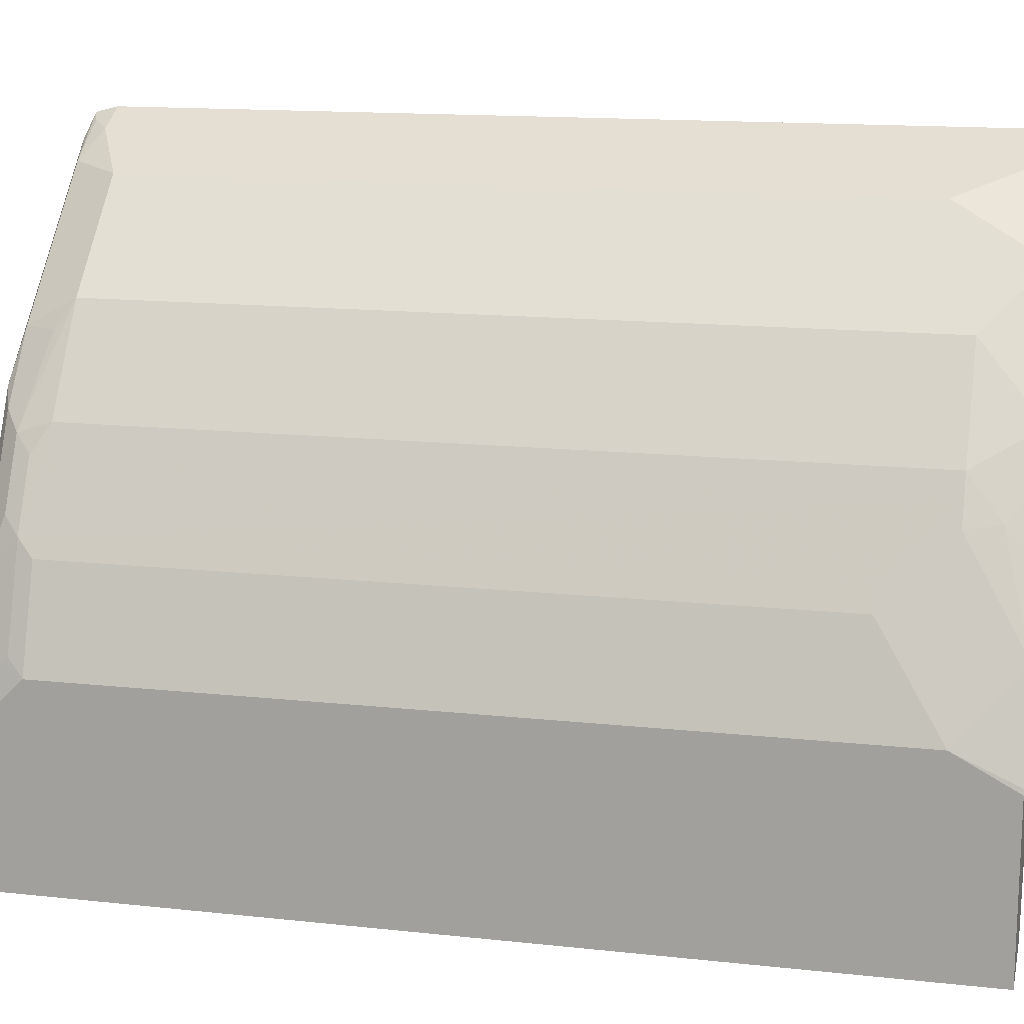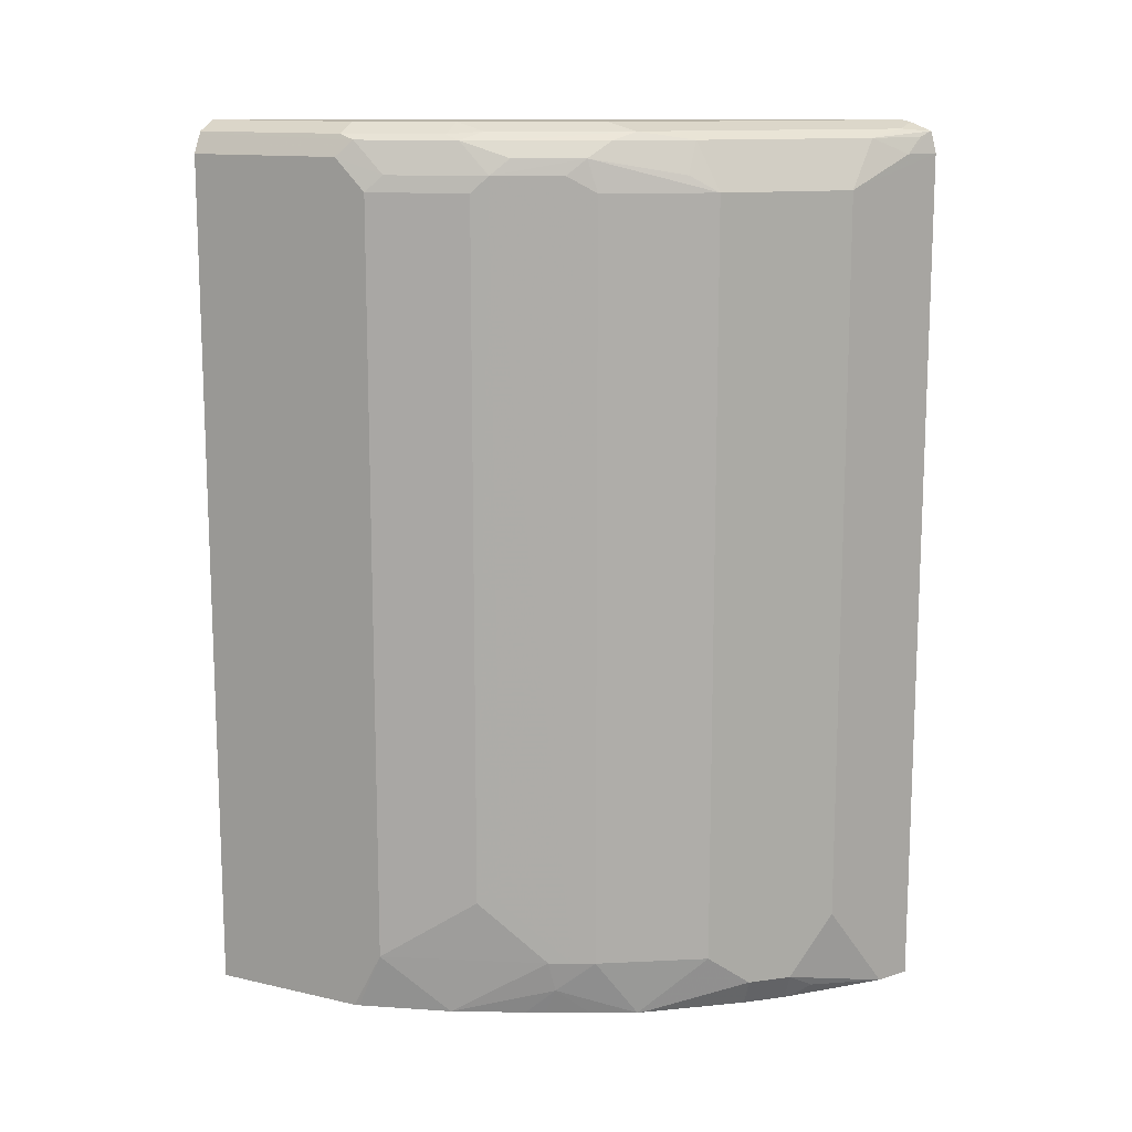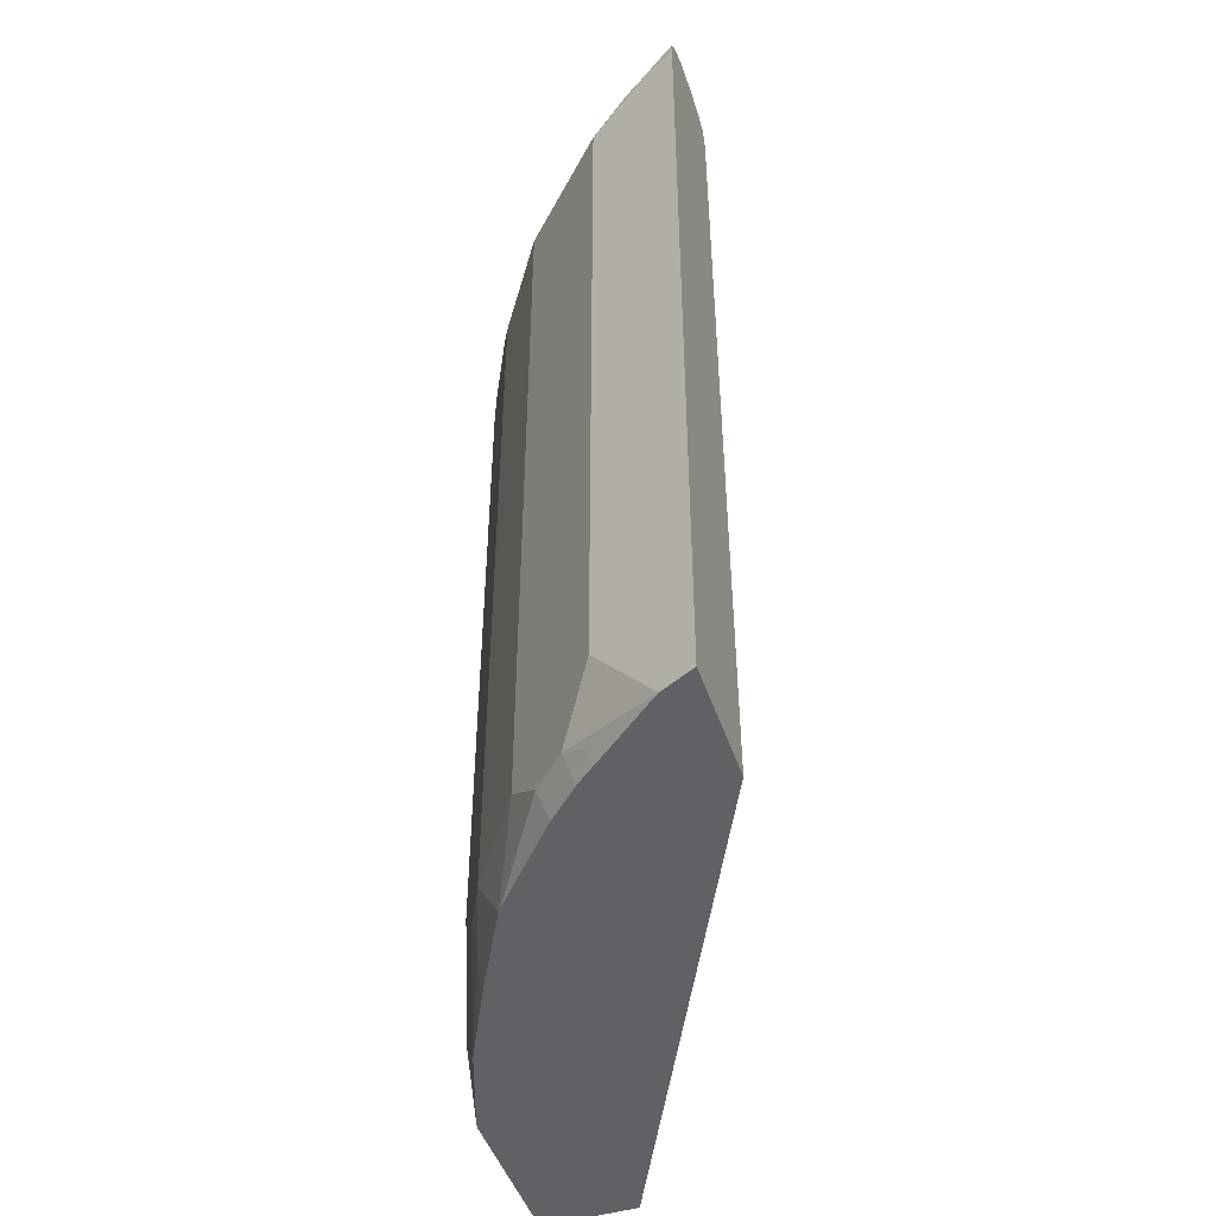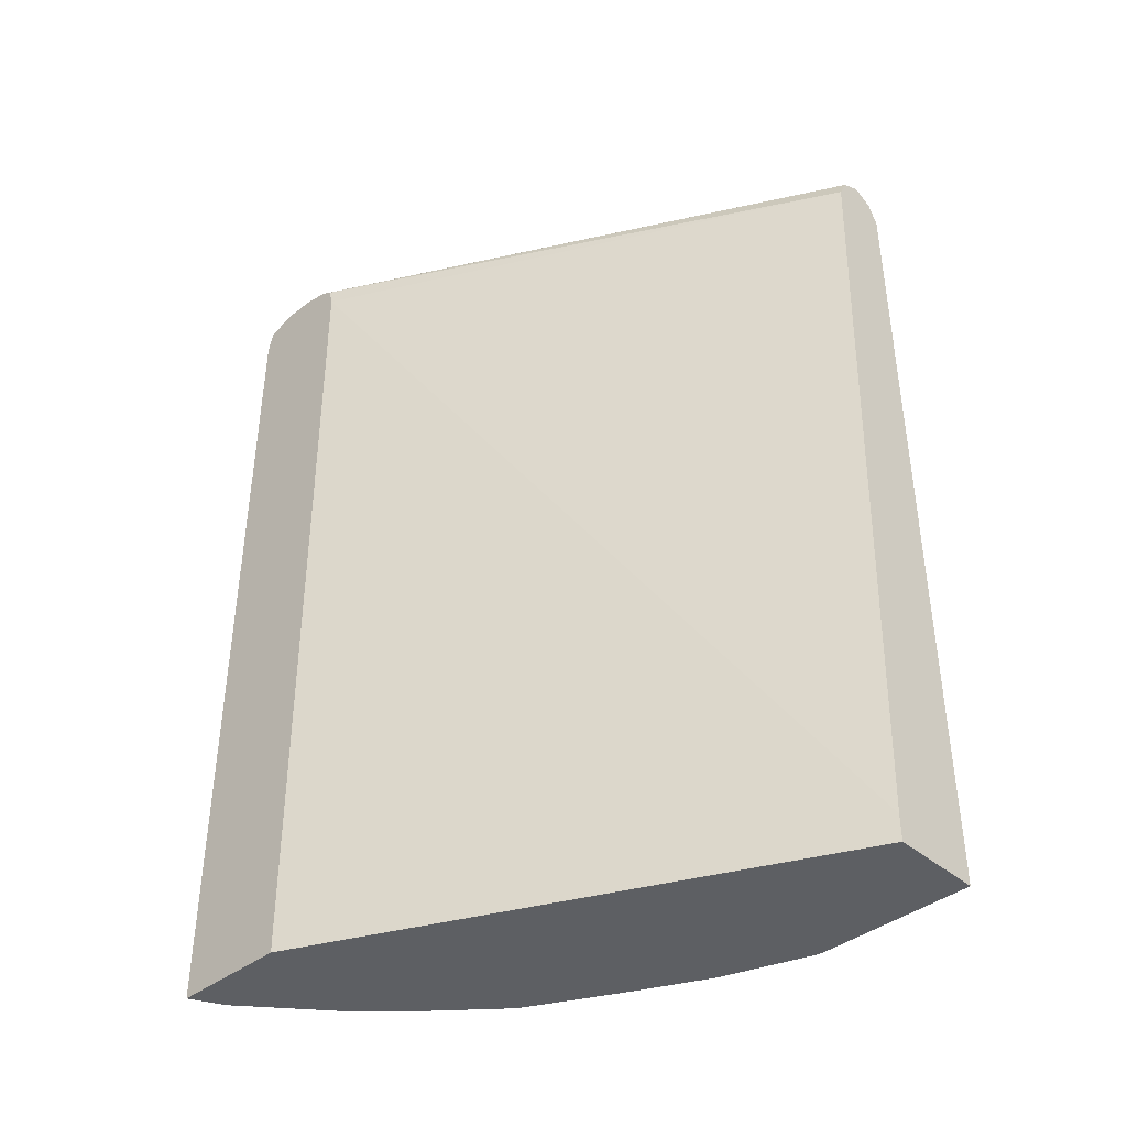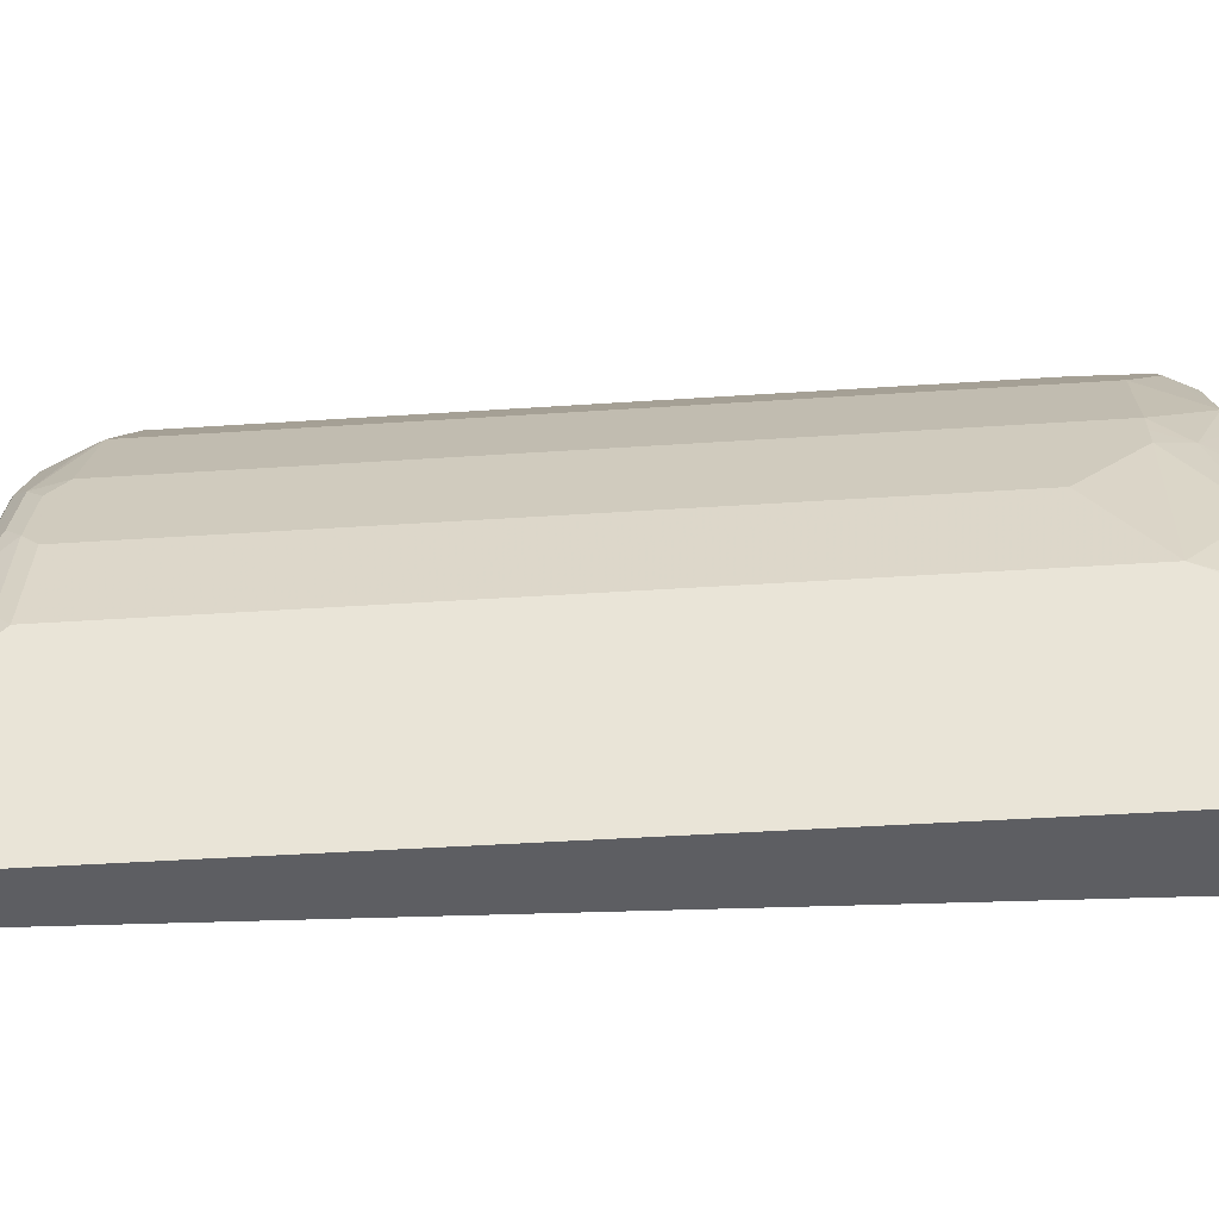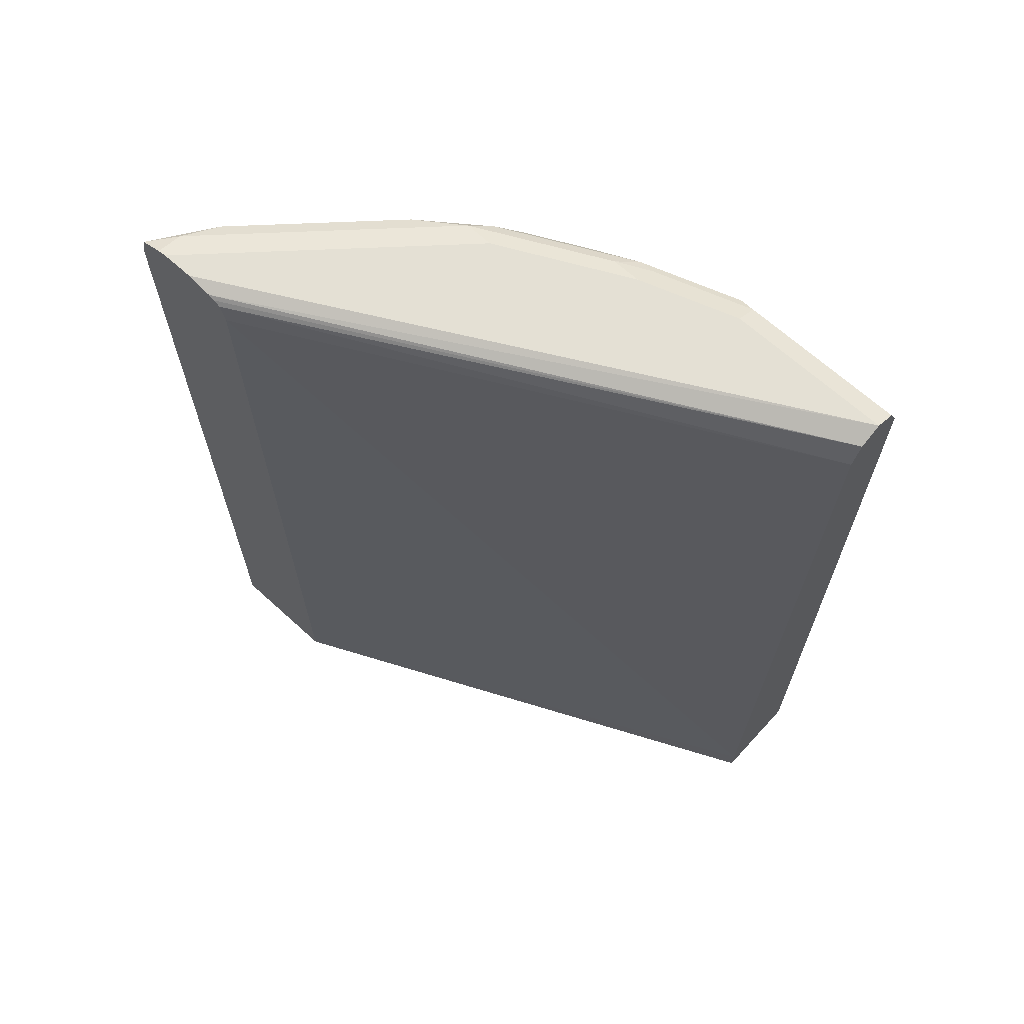
<metadata>
{"format":"obj","ext":"obj","renderer":"f3d","projection":"perspective","resolution":1024,"background":"white","views":[{"elev":14.6,"azim":-76.8,"up":"+Z"},{"elev":13.1,"azim":-62.5,"up":"+Y"},{"elev":-47.2,"azim":18.3,"up":"+Y"},{"elev":-40.4,"azim":133.8,"up":"+Y"},{"elev":-38.9,"azim":-85.1,"up":"+Z"},{"elev":66.1,"azim":132.5,"up":"+Y"}]}
</metadata>
<code>
v -0.2445 0.4973 0.3949
v -0.2445 0.5089 0.392
v -0.2453 0.5105 0.3912
v -0.2652 0.4973 0.3845
v -0.305 0.4774 0.3647
v -0.2634 -0.03698 0.3855
v -0.2445 -0.03698 0.3949
v -0.2445 0.5106 0.3914
v -0.2445 0.5113 0.3896
v -0.2445 0.5159 0.3779
v -0.2611 0.5122 0.3779
v -0.2835 0.5072 0.368
v -0.2536 0.5072 0.3878
v -0.3034 0.5072 0.3481
v -0.3448 0.4774 0.3249
v -0.305 0.01992 0.3647
v -0.2652 -0.03698 0.3845
v -0.2445 -0.03698 0.3204
v -0.2445 0.5172 0.3721
v -0.281 0.5122 0.358
v -0.3407 0.5122 0.2984
v -0.3431 0.5072 0.3083
v -0.363 0.5072 0.2884
v -0.3647 0.4774 0.305
v -0.3448 -0.01984 0.3249
v -0.3249 -0.01984 0.3448
v -0.3083 -0.02982 0.3531
v -0.3155 -0.03698 0.3422
v -0.3978 -0.03698 -0.001695
v -0.3978 -0.01984 -0.001695
v -0.2445 0.4973 0.3253
v -0.2445 0.5172 0.3522
v -0.2586 0.5172 0.358
v -0.3183 0.5172 0.2984
v -0.3779 0.5172 0.2387
v -0.3804 0.5122 0.2586
v -0.3929 0.5072 0.2486
v -0.3729 0.4873 0.2884
v -0.4053 0.4973 0.2387
v -0.4044 0.4774 0.2453
v -0.3647 1.402e-05 0.305
v -0.383 -0.03698 0.2674
v -0.3391 -0.03698 0.3192
v -0.3192 -0.03698 0.339
v -0.4575 -0.03698 -0.001695
v -0.4177 0.4973 -0.001695
v -0.2445 0.5093 0.3284
v -0.4376 0.5172 -0.001695
v -0.2445 0.5136 0.3364
v -0.4177 0.5172 0.1591
v -0.4202 0.5122 0.179
v -0.4227 0.5072 0.189
v -0.4252 0.4973 0.1989
v -0.4326 0.4873 0.189
v -0.4127 0.4873 0.2287
v -0.4111 0.4774 0.2321
v -0.4044 1.402e-05 0.2453
v -0.3846 -0.03698 0.2652
v -0.4575 -0.03698 0.09948
v -0.4575 0.4973 -0.001695
v -0.4243 0.5105 -0.001695
v -0.2445 0.5117 0.3325
v -0.4376 0.5172 0.09948
v -0.4508 0.5105 -0.001695
v -0.431 0.5105 0.1591
v -0.4326 0.5072 0.1691
v -0.4525 0.4873 0.1293
v -0.4575 0.4774 0.1194
v -0.4376 0.4774 0.179
v -0.4376 0.03983 0.179
v -0.431 0.03983 0.1923
v -0.4111 1.402e-05 0.2321
v -0.4127 -0.01984 0.2213
v -0.3985 -0.03698 0.2383
v -0.4568 -0.03698 0.1026
v -0.4575 1.402e-05 0.1194
v -0.4575 0.4973 0.09948
v -0.4514 0.5094 -0.001695
v -0.4508 0.5105 0.09948
v -0.4525 0.5072 0.1094
v -0.4177 1.402e-05 0.2188
v -0.4376 -0.03698 0.1591
v -0.417 -0.03698 0.202
v -0.4113 -0.03698 0.2134
f 40 54 56
f 39 53 54
f 39 54 55
f 39 55 40
f 39 52 53
f 40 55 54
f 40 56 72
f 46 61 47
f 41 57 58
f 41 58 42
f 45 59 76
f 45 76 68
f 45 68 77
f 45 77 60
f 37 39 38
f 47 61 62
f 40 72 57
f 37 52 39
f 29 61 46
f 36 51 52
f 25 42 43
f 48 49 61
f 25 43 26
f 26 43 44
f 26 44 27
f 27 44 28
f 29 45 60
f 29 60 78
f 29 78 64
f 29 64 48
f 29 48 61
f 29 46 30
f 30 46 31
f 31 46 47
f 32 49 48
f 35 50 51
f 35 51 36
f 36 52 37
f 48 64 79
f 59 75 76
f 49 62 61
f 67 77 68
f 67 80 77
f 68 76 70
f 68 70 69
f 70 76 81
f 70 81 72
f 70 72 71
f 72 81 73
f 73 81 82
f 73 82 83
f 73 83 84
f 73 84 74
f 75 82 76
f 76 82 81
f 77 80 78
f 78 80 79
f 25 41 42
f 65 80 66
f 48 79 63
f 65 79 80
f 60 77 78
f 50 63 79
f 50 79 65
f 50 65 51
f 51 65 66
f 51 66 52
f 53 66 54
f 54 66 80
f 54 80 67
f 54 67 68
f 54 68 69
f 54 69 70
f 54 70 71
f 54 71 72
f 54 72 56
f 57 72 73
f 57 73 58
f 58 73 74
f 64 78 79
f 24 57 41
f 52 66 53
f 24 39 40
f 3 12 13
f 3 13 4
f 4 13 12
f 4 12 5
f 5 12 14
f 5 14 15
f 5 15 25
f 5 25 16
f 5 16 6
f 6 16 17
f 6 17 28
f 6 28 44
f 6 44 43
f 6 43 42
f 6 42 58
f 6 58 74
f 6 74 84
f 3 11 12
f 6 84 83
f 3 10 11
f 3 8 9
f 24 40 57
f 1 2 3
f 1 3 4
f 1 4 5
f 1 5 6
f 1 6 7
f 1 7 18
f 1 18 31
f 1 31 47
f 1 47 62
f 1 62 49
f 1 49 32
f 1 32 19
f 1 19 10
f 1 10 9
f 1 9 8
f 1 8 2
f 3 9 10
f 6 83 82
f 2 8 3
f 6 75 59
f 19 32 48
f 19 48 63
f 19 63 50
f 19 50 35
f 19 35 34
f 19 34 33
f 19 33 20
f 20 34 21
f 21 34 35
f 21 35 36
f 21 36 23
f 21 23 22
f 23 36 37
f 23 37 38
f 23 38 24
f 6 82 75
f 24 38 39
f 18 30 31
f 18 29 30
f 20 33 34
f 17 26 27
f 6 59 45
f 6 45 29
f 17 27 28
f 6 29 18
f 6 18 7
f 10 19 11
f 11 20 12
f 12 20 14
f 14 20 21
f 11 19 20
f 14 21 22
f 14 22 15
f 15 22 23
f 15 23 24
f 15 24 41
f 15 41 25
f 16 26 17
f 16 25 26

</code>
